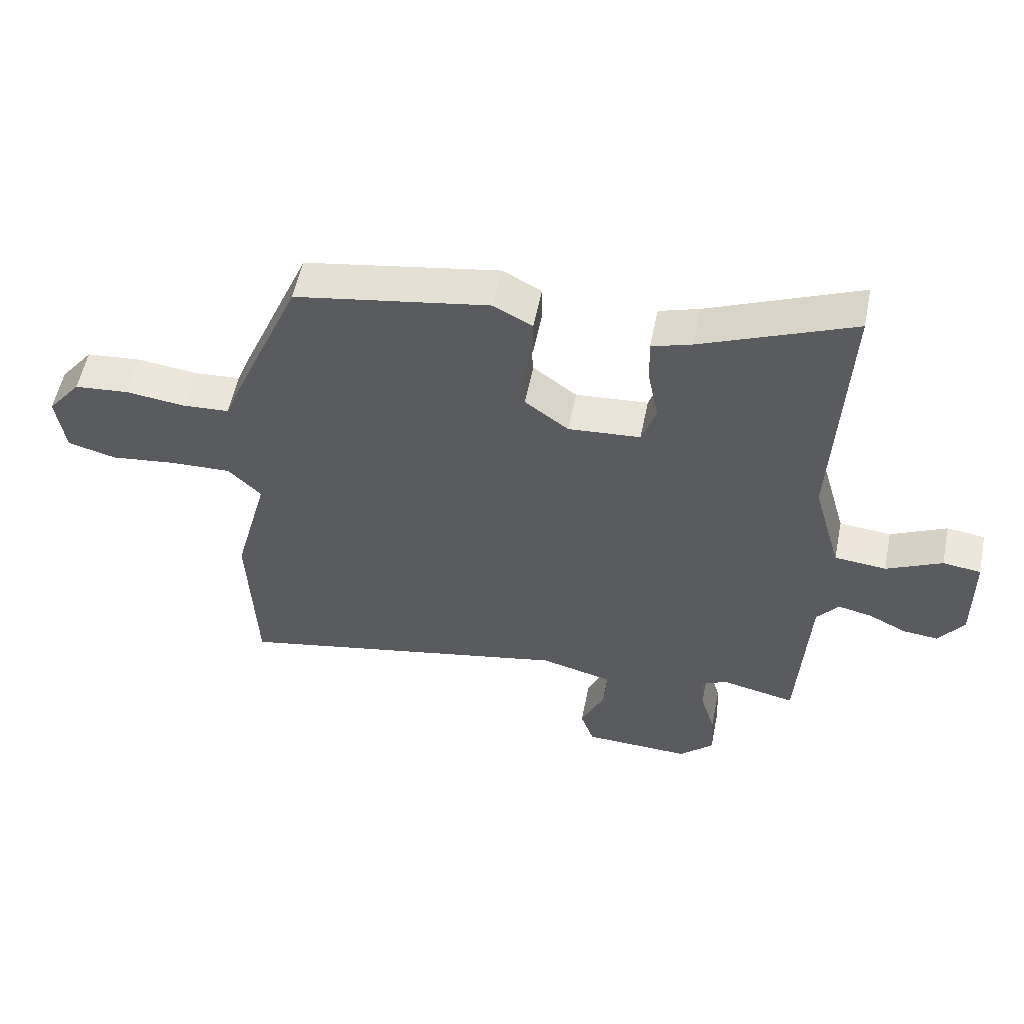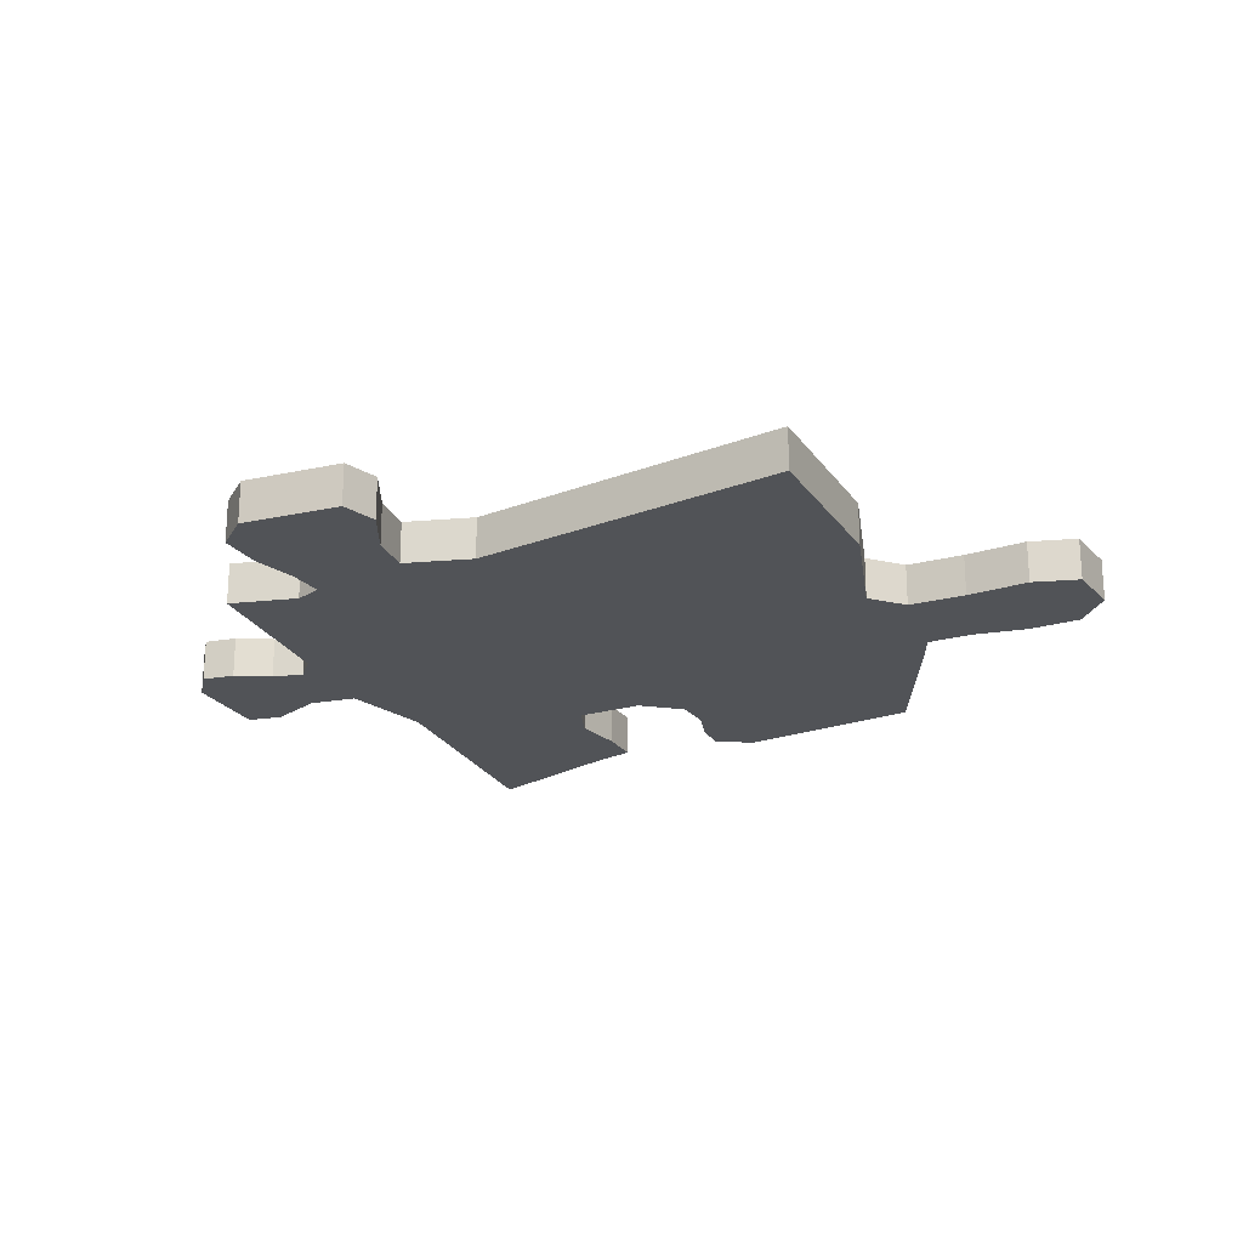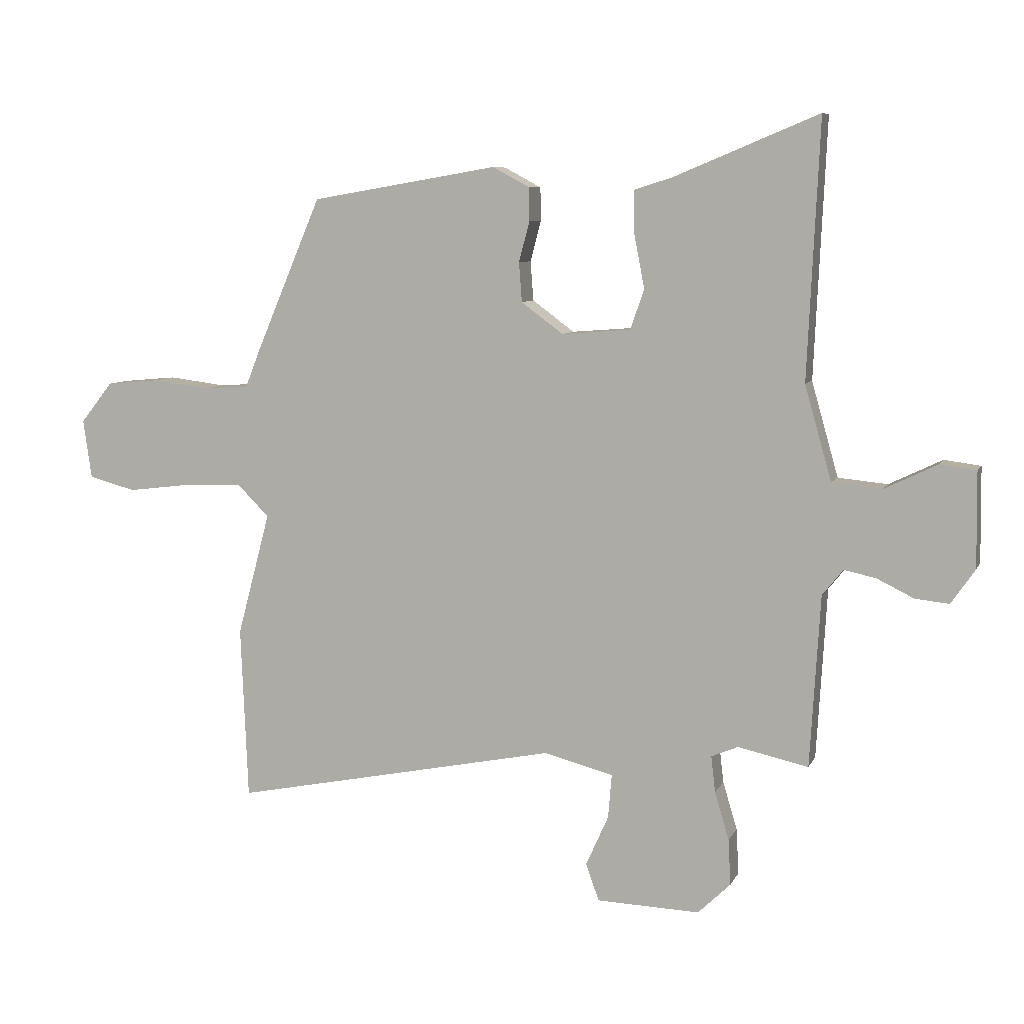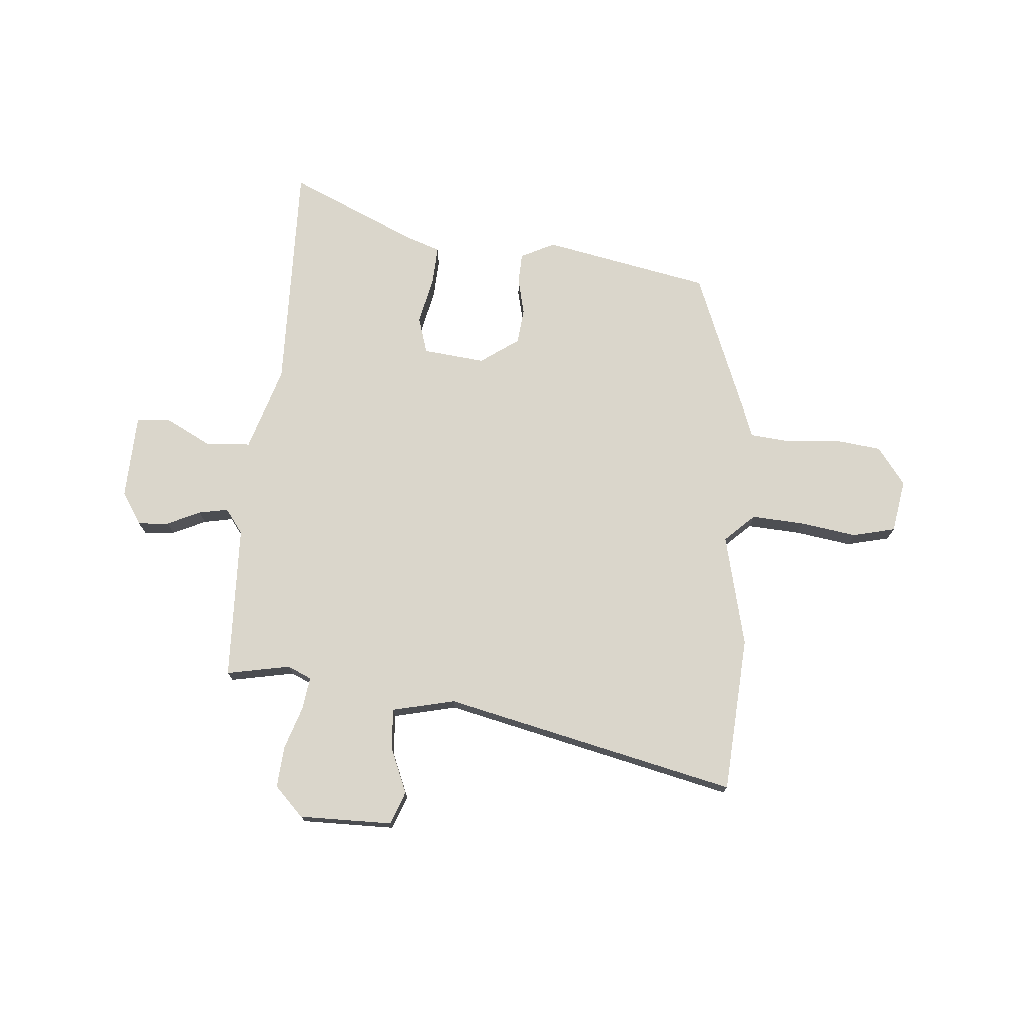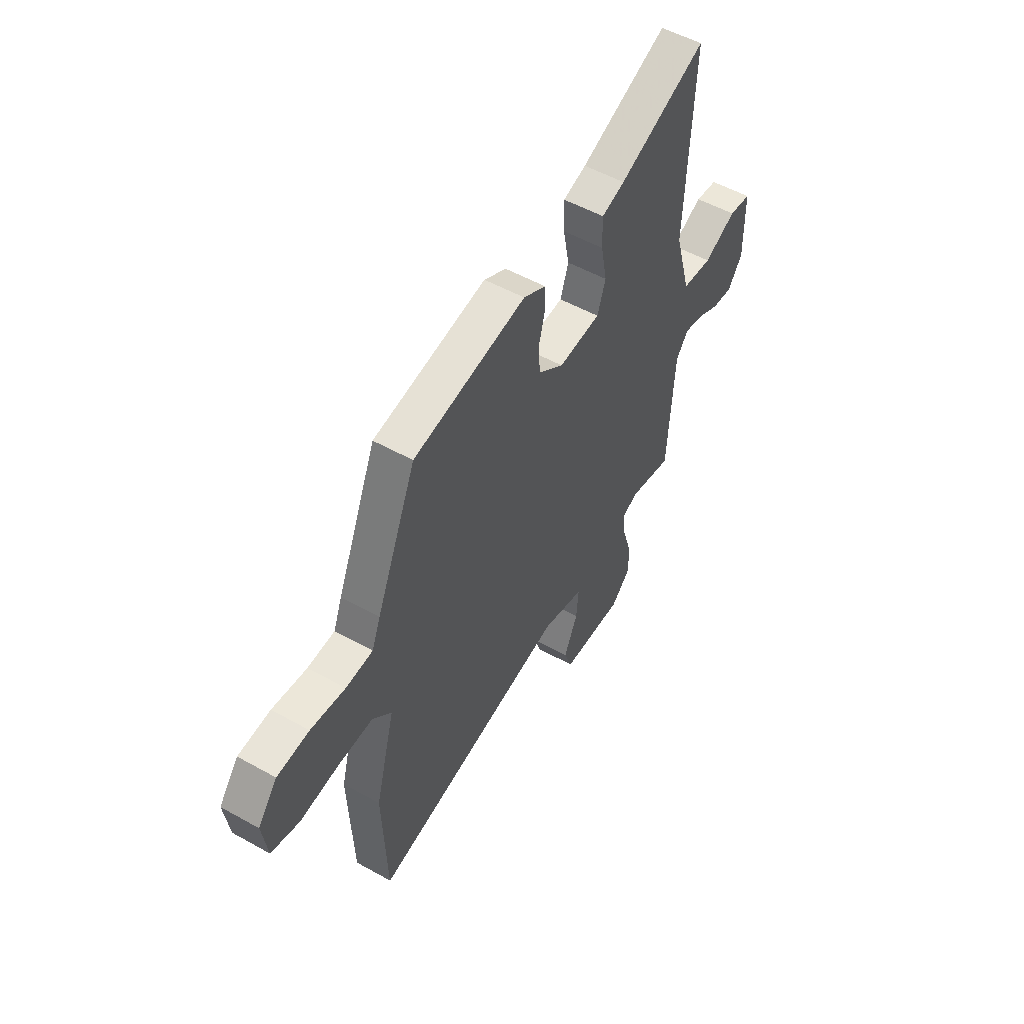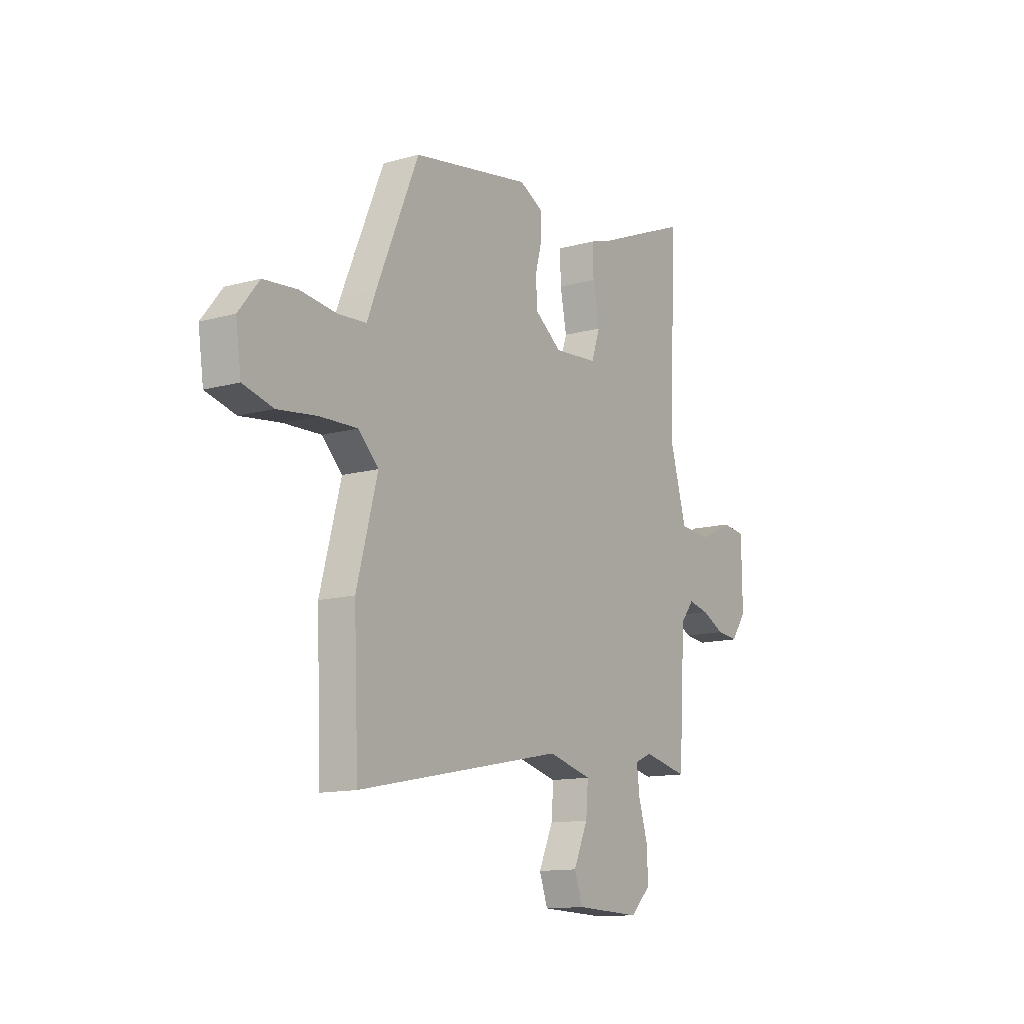
<metadata>
{"format":"obj","ext":"obj","renderer":"f3d","projection":"perspective","resolution":1024,"background":"white","views":[{"elev":55.1,"azim":11.4,"up":"+Z"},{"elev":-21.8,"azim":-157.0,"up":"+Y"},{"elev":7.6,"azim":16.5,"up":"+Z"},{"elev":74.0,"azim":-173.7,"up":"+Y"},{"elev":52.9,"azim":-59.0,"up":"+Z"},{"elev":-12.8,"azim":-57.2,"up":"+Z"}]}
</metadata>
<code>
v -0.354 0.07 0.441
v -0.041 0.07 0.494
v 0.021 0.07 0.461
v 0.022 0.07 0.405
v 0.004 0.07 0.337
v 0.009 0.07 0.271
v 0.079 0.07 0.219
v 0.195 0.07 0.228
v 0.218 0.07 0.295
v 0.201 0.07 0.383
v 0.199 0.07 0.456
v 0.263 0.07 0.476
v 0.506 0.07 0.577
v 0.486 0.07 0.145
v 0.531 0.07 -0.014
v 0.614 0.07 -0.022
v 0.703 0.07 0.021
v 0.764 0.07 0.013
v 0.766 0.07 -0.146
v 0.726 0.07 -0.204
v 0.669 0.07 -0.198
v 0.608 0.07 -0.168
v 0.554 0.07 -0.156
v 0.519 0.07 -0.2
v 0.502 0.07 -0.488
v 0.384 0.07 -0.462
v 0.339 0.07 -0.481
v 0.346 0.07 -0.542
v 0.37 0.07 -0.622
v 0.374 0.07 -0.699
v 0.319 0.07 -0.752
v 0.146 0.07 -0.746
v 0.124 0.07 -0.684
v 0.162 0.07 -0.599
v 0.168 0.07 -0.525
v 0.052 0.07 -0.495
v -0.496 0.07 -0.605
v -0.508 0.07 -0.314
v -0.453 0.07 -0.107
v -0.506 0.07 -0.054
v -0.604 0.07 -0.057
v -0.71 0.07 -0.07
v -0.789 0.07 -0.049
v -0.803 0.07 0.05
v -0.749 0.07 0.118
v -0.66 0.07 0.126
v -0.564 0.07 0.114
v -0.489 0.07 0.119
v -0.465 0.07 0.18
v -0.354 0 0.441
v -0.041 0 0.494
v 0.021 0 0.461
v 0.022 0 0.405
v 0.004 0 0.337
v 0.009 0 0.271
v 0.079 0 0.219
v 0.195 0 0.228
v 0.218 0 0.295
v 0.201 0 0.383
v 0.199 0 0.456
v 0.263 0 0.476
v 0.506 0 0.577
v 0.486 0 0.145
v 0.531 0 -0.014
v 0.614 0 -0.022
v 0.703 0 0.021
v 0.764 0 0.013
v 0.766 0 -0.146
v 0.726 0 -0.204
v 0.669 0 -0.198
v 0.608 0 -0.168
v 0.554 0 -0.156
v 0.519 0 -0.2
v 0.502 0 -0.488
v 0.384 0 -0.462
v 0.339 0 -0.481
v 0.346 0 -0.542
v 0.37 0 -0.622
v 0.374 0 -0.699
v 0.319 0 -0.752
v 0.146 0 -0.746
v 0.124 0 -0.684
v 0.162 0 -0.599
v 0.168 0 -0.525
v 0.052 0 -0.495
v -0.496 0 -0.605
v -0.508 0 -0.314
v -0.453 0 -0.107
v -0.506 0 -0.054
v -0.604 0 -0.057
v -0.71 0 -0.07
v -0.789 0 -0.049
v -0.803 0 0.05
v -0.749 0 0.118
v -0.66 0 0.126
v -0.564 0 0.114
v -0.489 0 0.119
v -0.465 0 0.18
f 3 4 5
f 2 3 5
f 1 2 5
f 49 1 5
f 48 49 5
f 45 46 47
f 44 45 47
f 43 44 47
f 42 43 47
f 41 42 47
f 40 41 47 48
f 48 5 6
f 40 48 6
f 39 40 6
f 39 6 7
f 38 39 7
f 37 38 7
f 36 37 7
f 32 33 34
f 31 32 34
f 30 31 34
f 29 30 34
f 28 29 34
f 27 28 34 35
f 36 7 8
f 35 36 8
f 27 35 8
f 26 27 8
f 20 21 22
f 19 20 22
f 18 19 22
f 17 18 22
f 16 17 22
f 15 16 22 23
f 14 15 23 24
f 12 13 14
f 24 25 26
f 14 24 26
f 12 14 26
f 11 12 26
f 10 11 26
f 9 10 26
f 8 9 26
f 54 53 52
f 54 52 51
f 54 51 50
f 54 50 98
f 54 98 97
f 96 95 94
f 96 94 93
f 96 93 92
f 96 92 91
f 96 91 90
f 97 96 90 89
f 55 54 97
f 55 97 89
f 55 89 88
f 56 55 88
f 56 88 87
f 56 87 86
f 56 86 85
f 83 82 81
f 83 81 80
f 83 80 79
f 83 79 78
f 83 78 77
f 84 83 77 76
f 57 56 85
f 57 85 84
f 57 84 76
f 57 76 75
f 71 70 69
f 71 69 68
f 71 68 67
f 71 67 66
f 71 66 65
f 72 71 65 64
f 73 72 64 63
f 63 62 61
f 75 74 73
f 75 73 63
f 75 63 61
f 75 61 60
f 75 60 59
f 75 59 58
f 75 58 57
f 1 50 51 2
f 2 51 52 3
f 3 52 53 4
f 4 53 54 5
f 5 54 55 6
f 6 55 56 7
f 7 56 57 8
f 8 57 58 9
f 9 58 59 10
f 10 59 60 11
f 11 60 61 12
f 12 61 62 13
f 13 62 63 14
f 14 63 64 15
f 15 64 65 16
f 16 65 66 17
f 17 66 67 18
f 18 67 68 19
f 19 68 69 20
f 20 69 70 21
f 21 70 71 22
f 22 71 72 23
f 23 72 73 24
f 24 73 74 25
f 25 74 75 26
f 26 75 76 27
f 27 76 77 28
f 28 77 78 29
f 29 78 79 30
f 30 79 80 31
f 31 80 81 32
f 32 81 82 33
f 33 82 83 34
f 34 83 84 35
f 35 84 85 36
f 36 85 86 37
f 37 86 87 38
f 38 87 88 39
f 39 88 89 40
f 40 89 90 41
f 41 90 91 42
f 42 91 92 43
f 43 92 93 44
f 44 93 94 45
f 45 94 95 46
f 46 95 96 47
f 47 96 97 48
f 48 97 98 49
f 49 98 50 1

</code>
